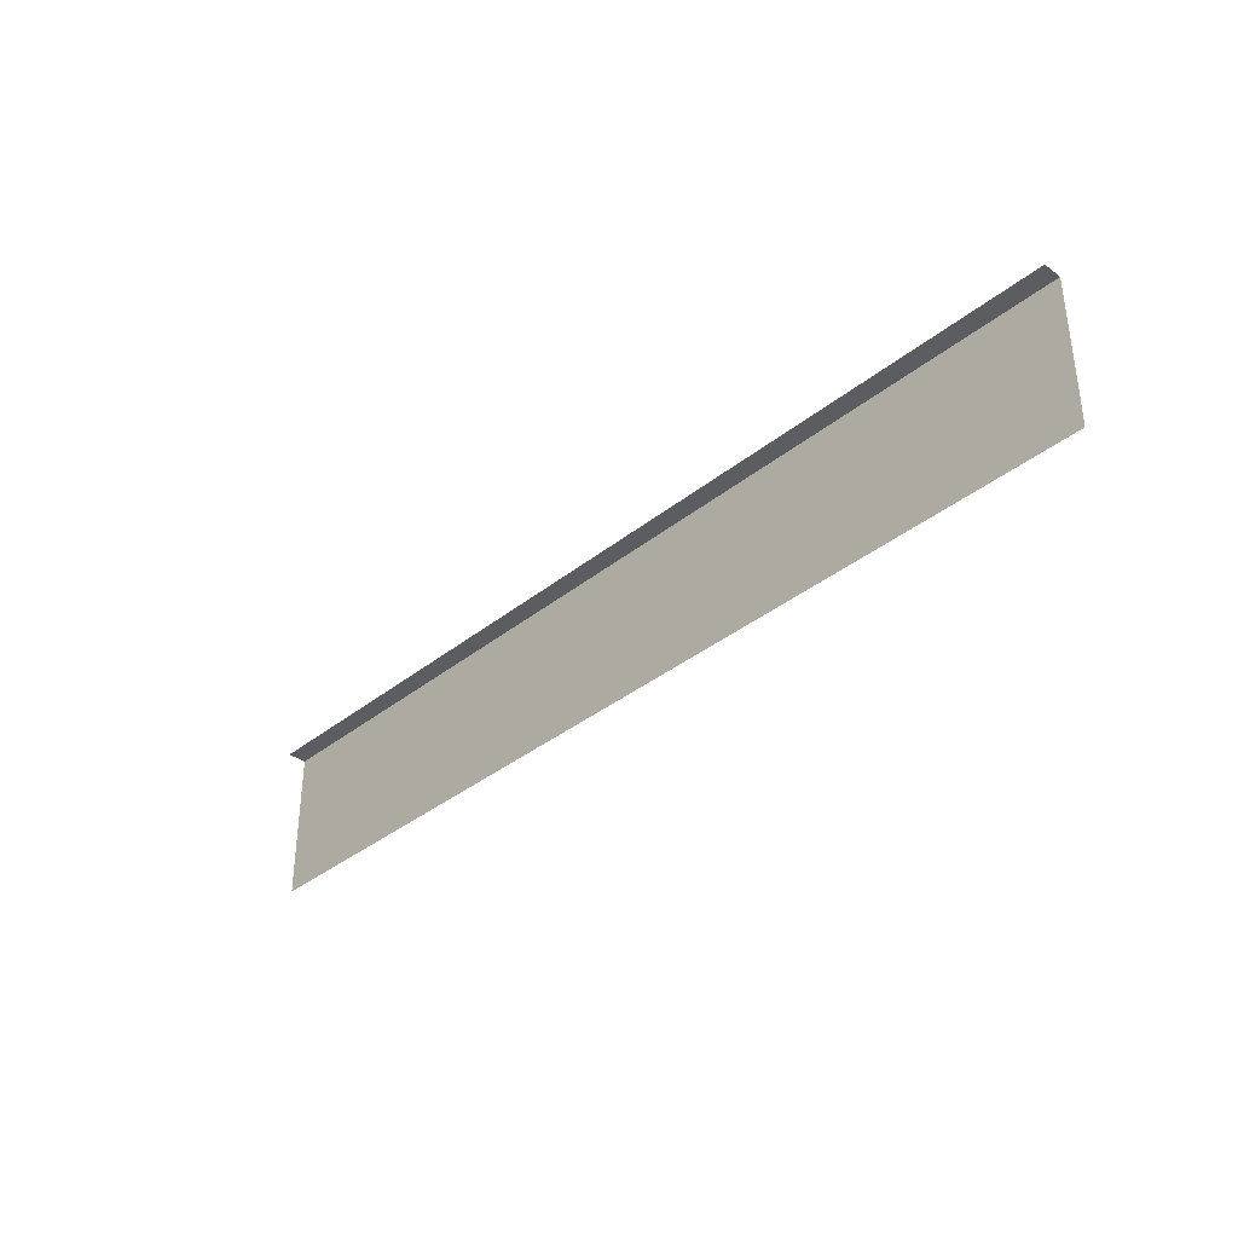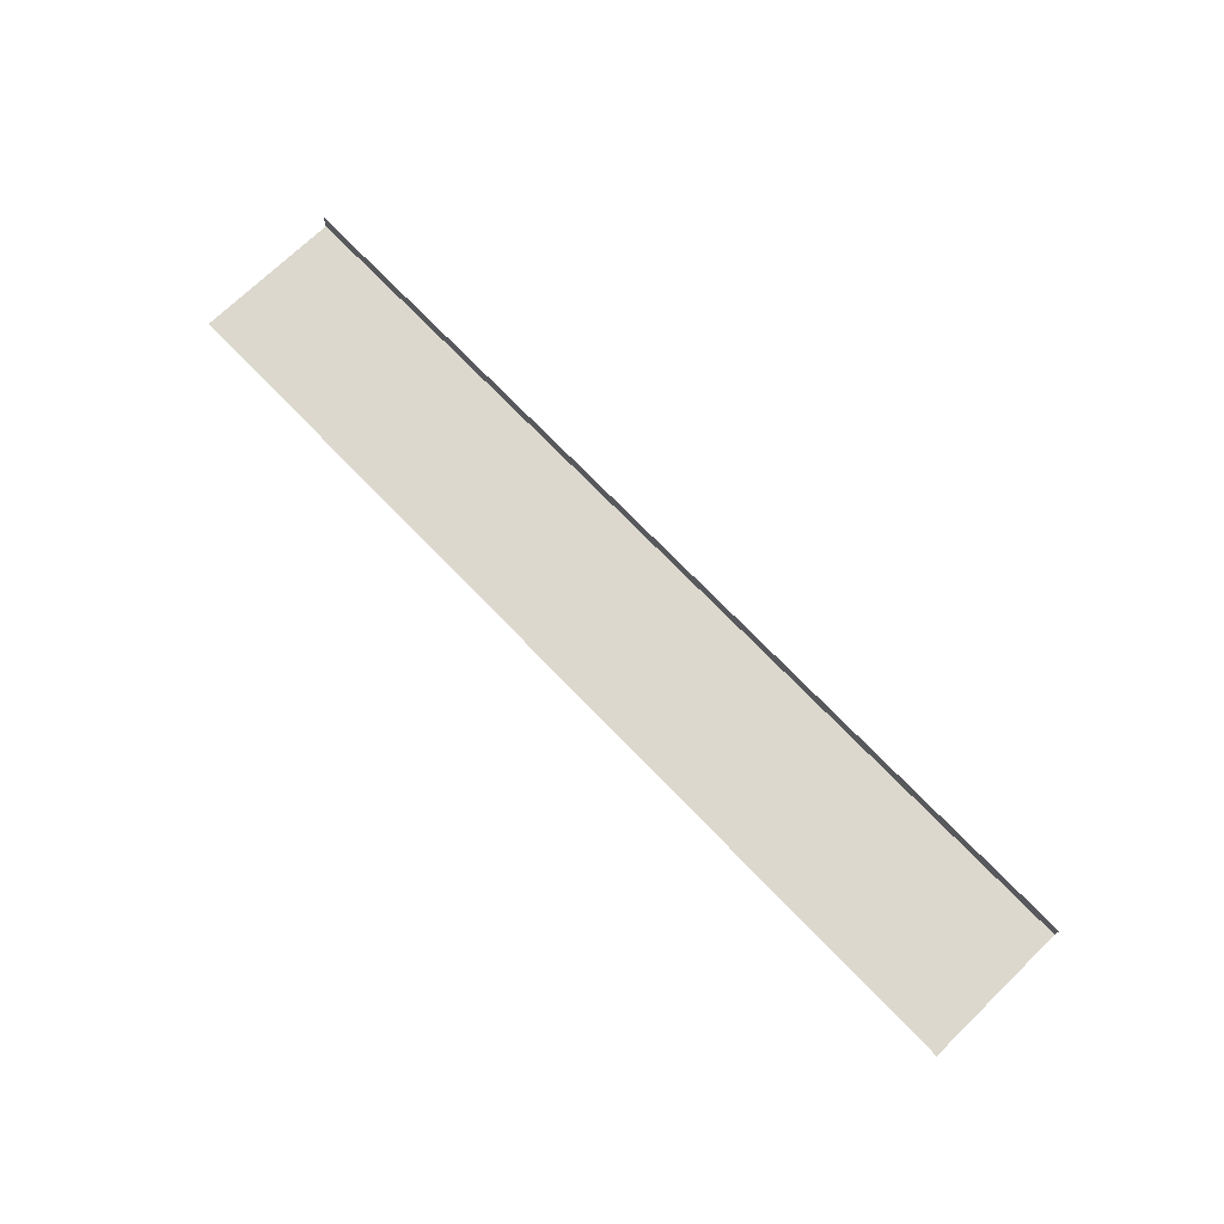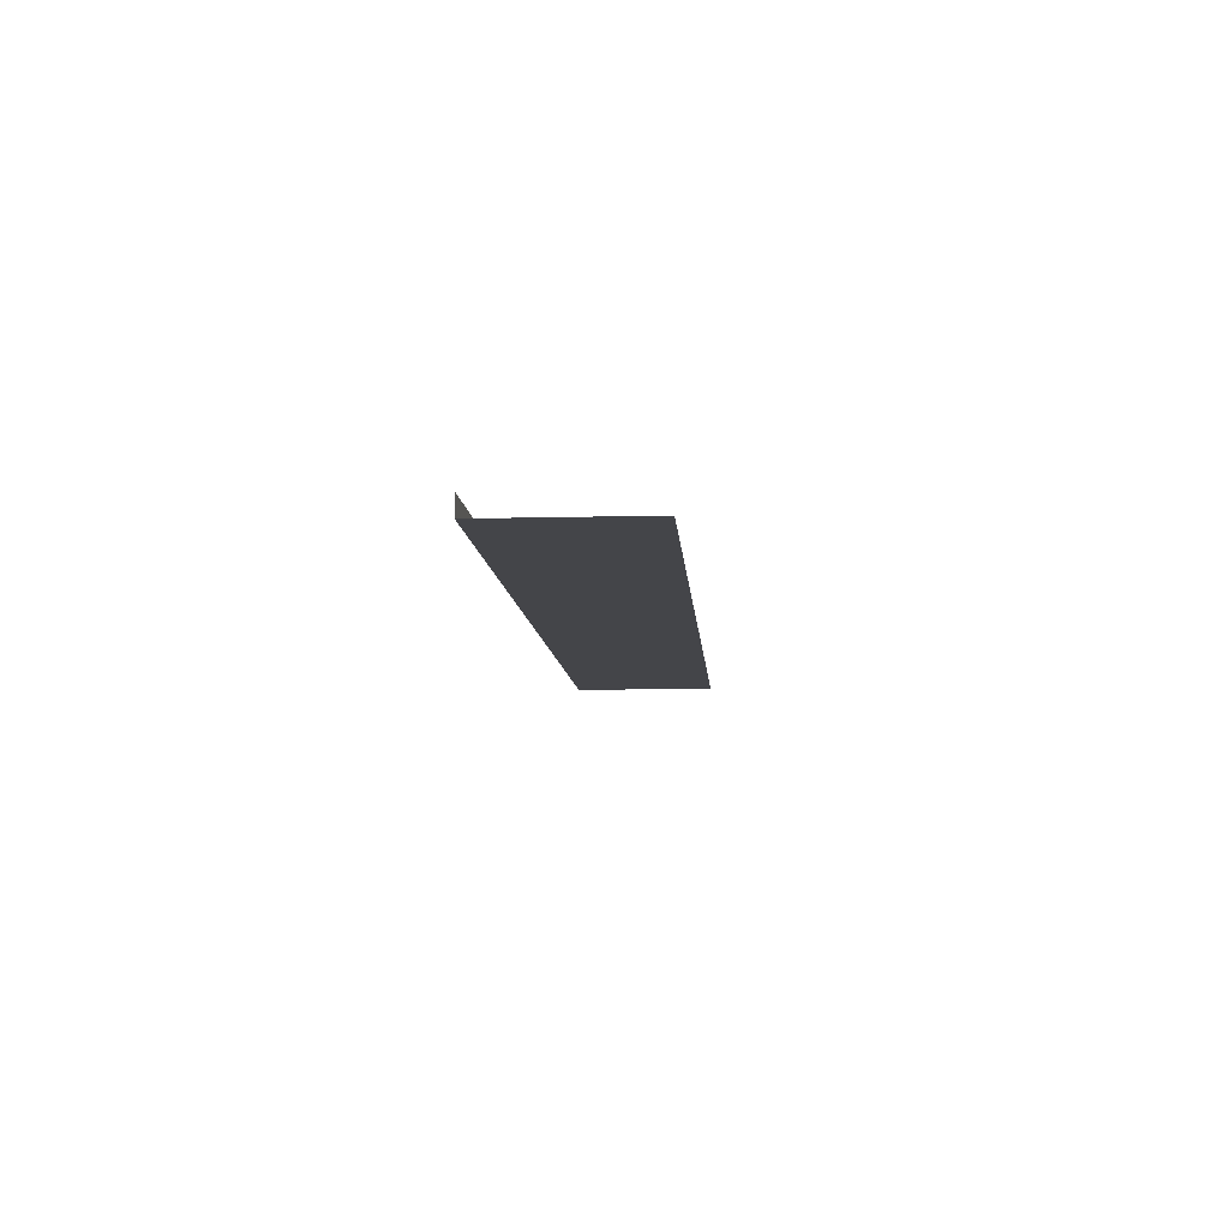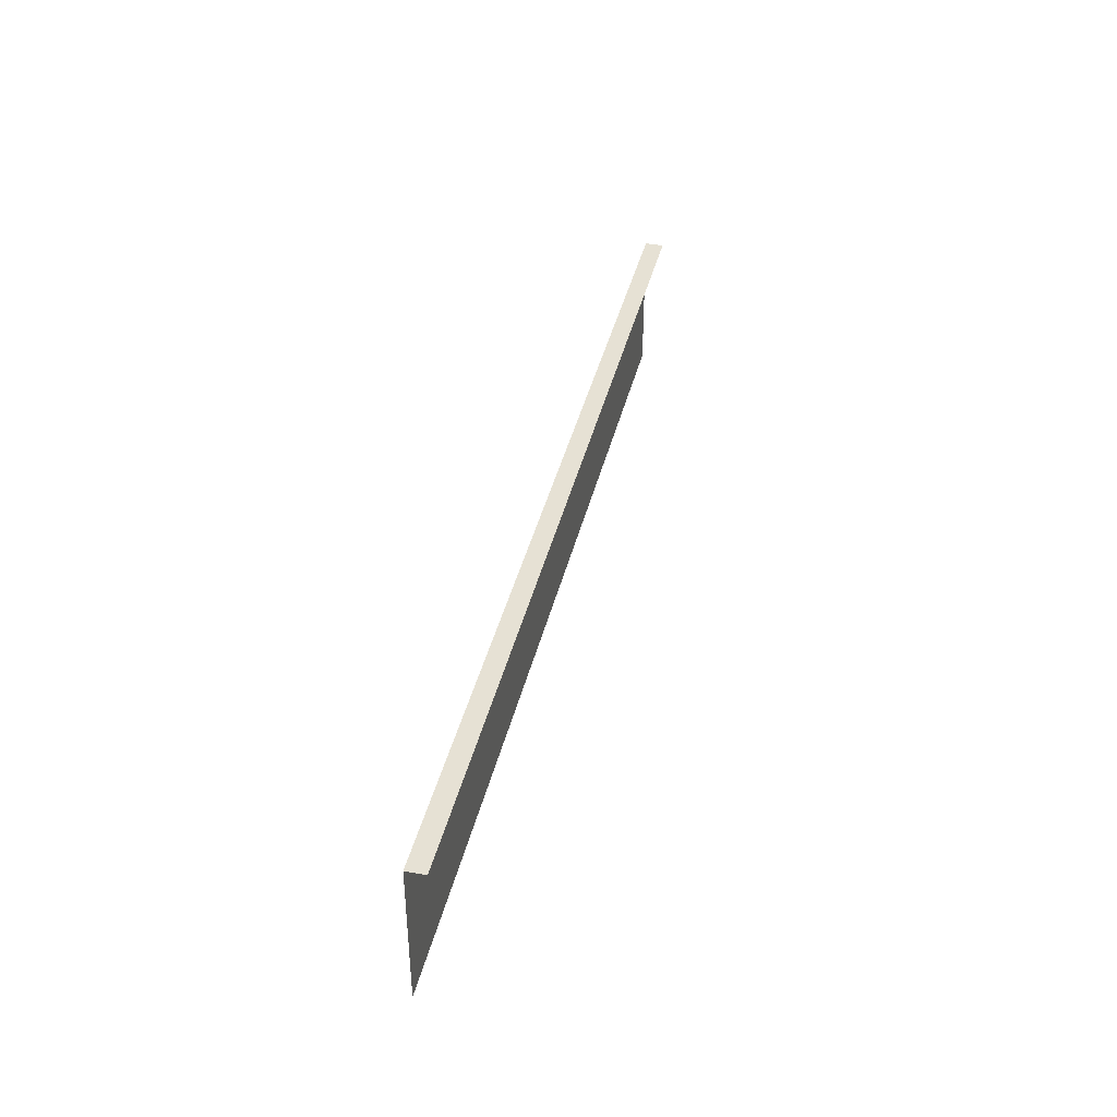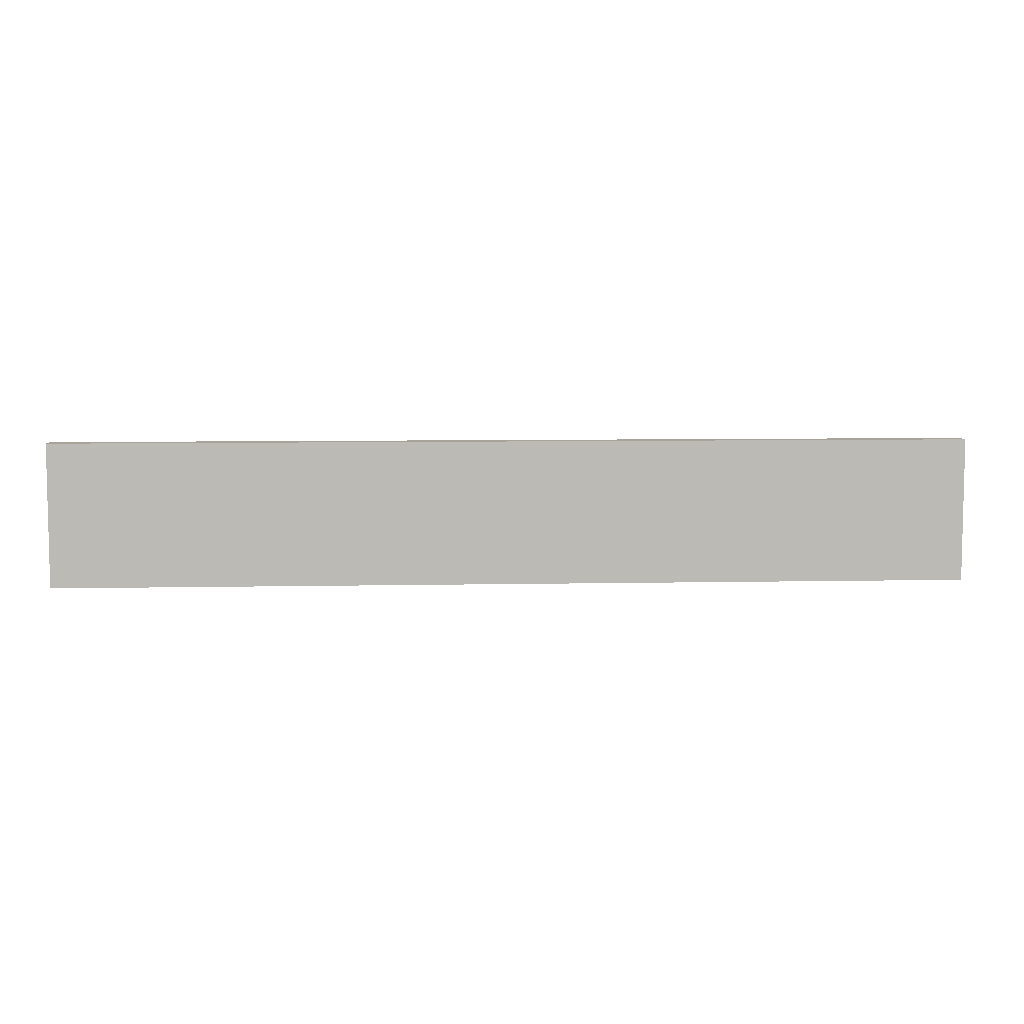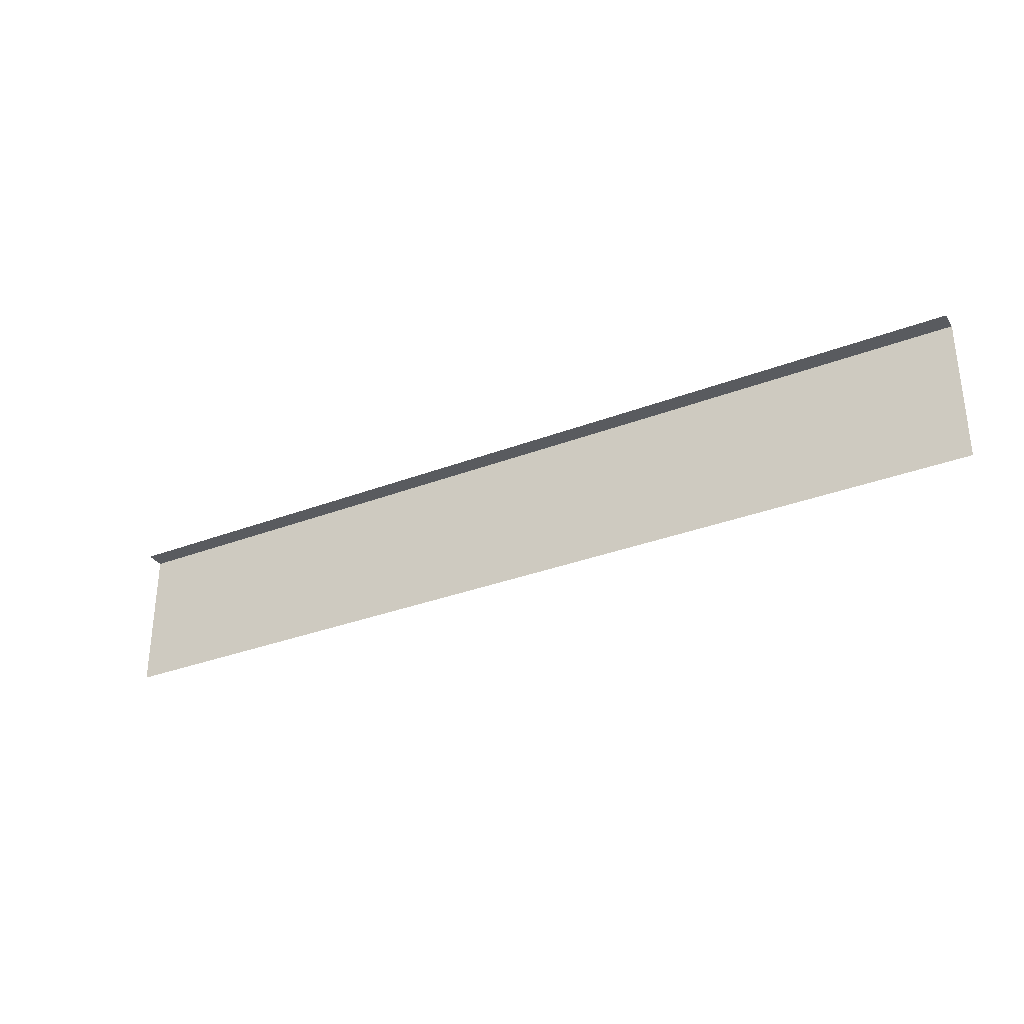
<metadata>
{"format":"obj","ext":"obj","renderer":"f3d","projection":"perspective","resolution":1024,"background":"white","views":[{"elev":-35.6,"azim":46.7,"up":"+Y"},{"elev":72.6,"azim":46.0,"up":"+Z"},{"elev":-9.1,"azim":-85.9,"up":"+Z"},{"elev":39.2,"azim":-77.0,"up":"+Y"},{"elev":6.9,"azim":176.6,"up":"+Y"},{"elev":-32.0,"azim":28.4,"up":"+Y"}]}
</metadata>
<code>
o R1_3_1/R1_3/mesh13/mesh13-geometry#mesh13-geometry
v -0.7281 -0.4302 -0.3201
v 0.6853 -0.4302 -0.3483
v -0.7281 -0.4302 -0.3483
v 0.6853 -0.4302 -0.3201
v 0.6853 -0.6516 -0.3483
v -0.7281 -0.6516 -0.3483
f 1 2 3
f 2 1 4
f 5 3 2
f 3 5 6
f 3 2 1
f 4 1 2
f 2 3 5
f 6 5 3

</code>
